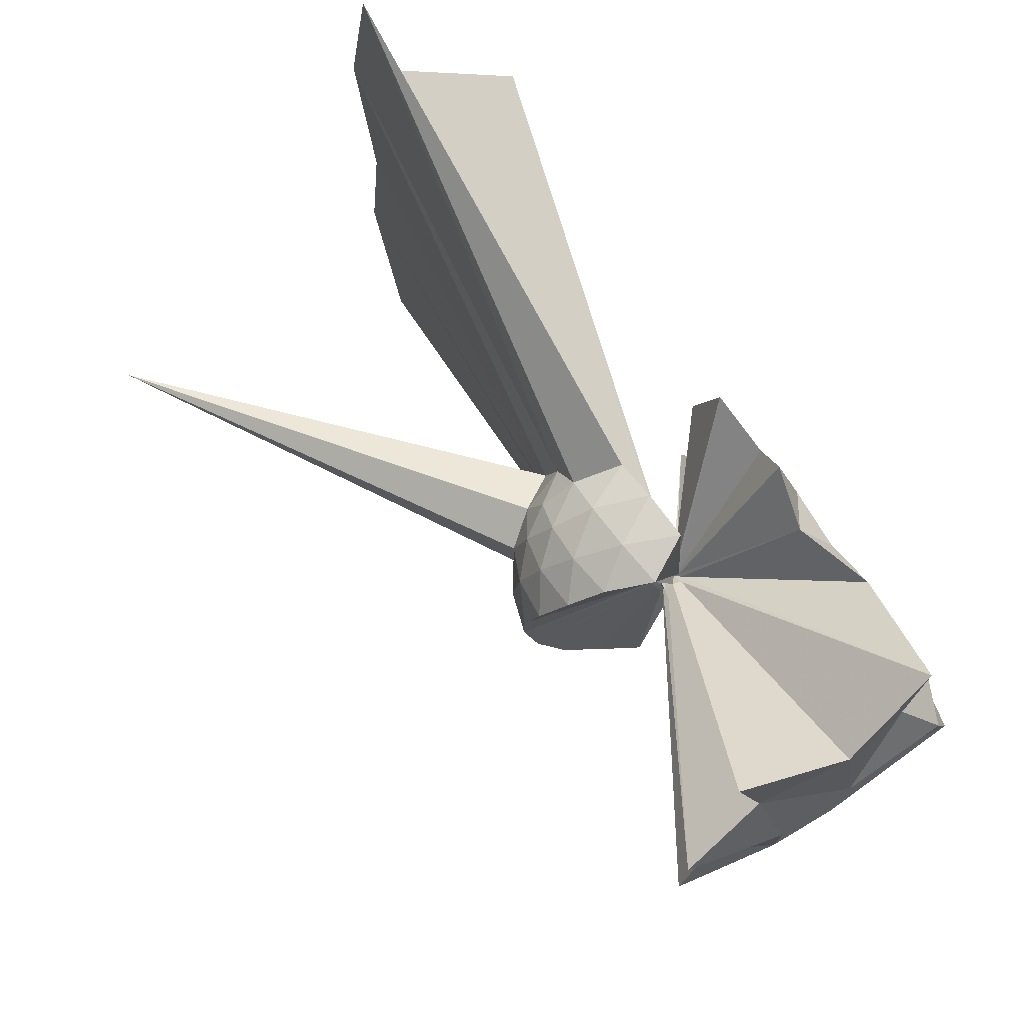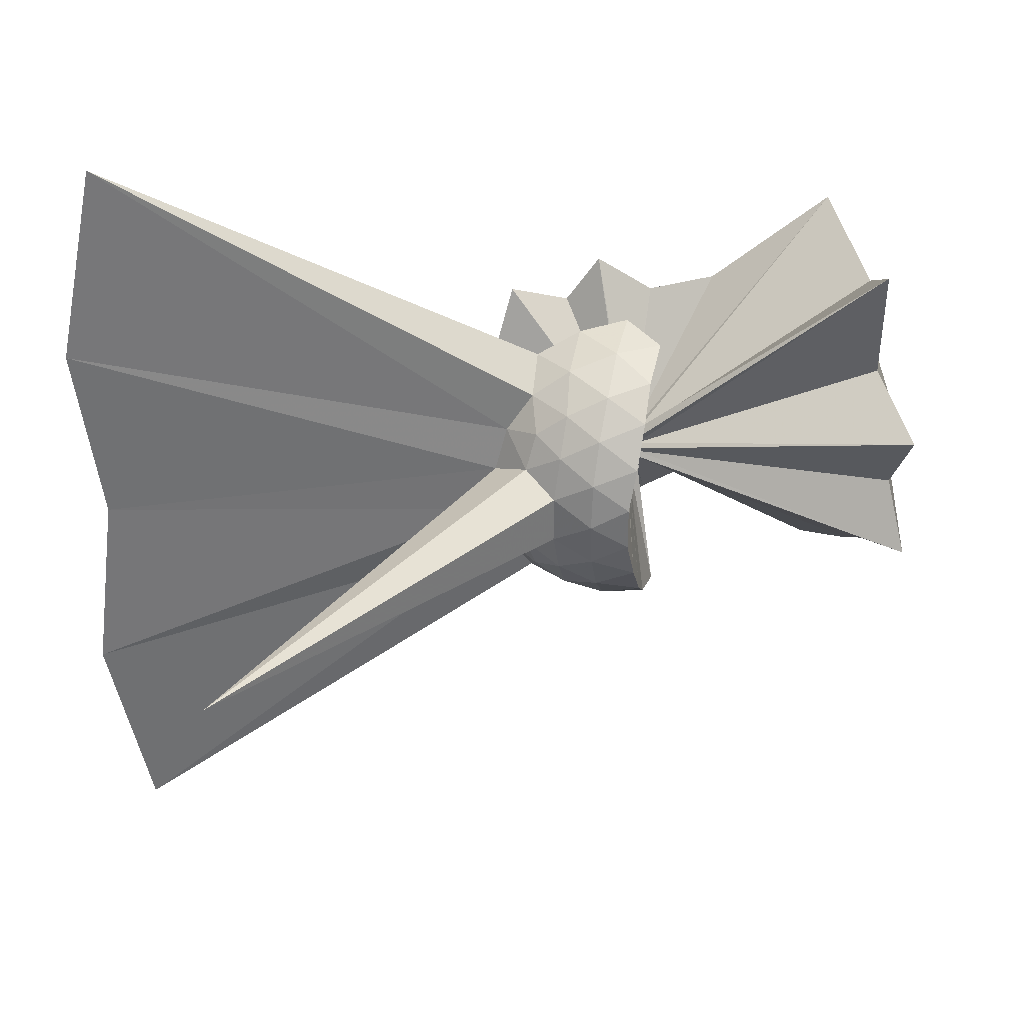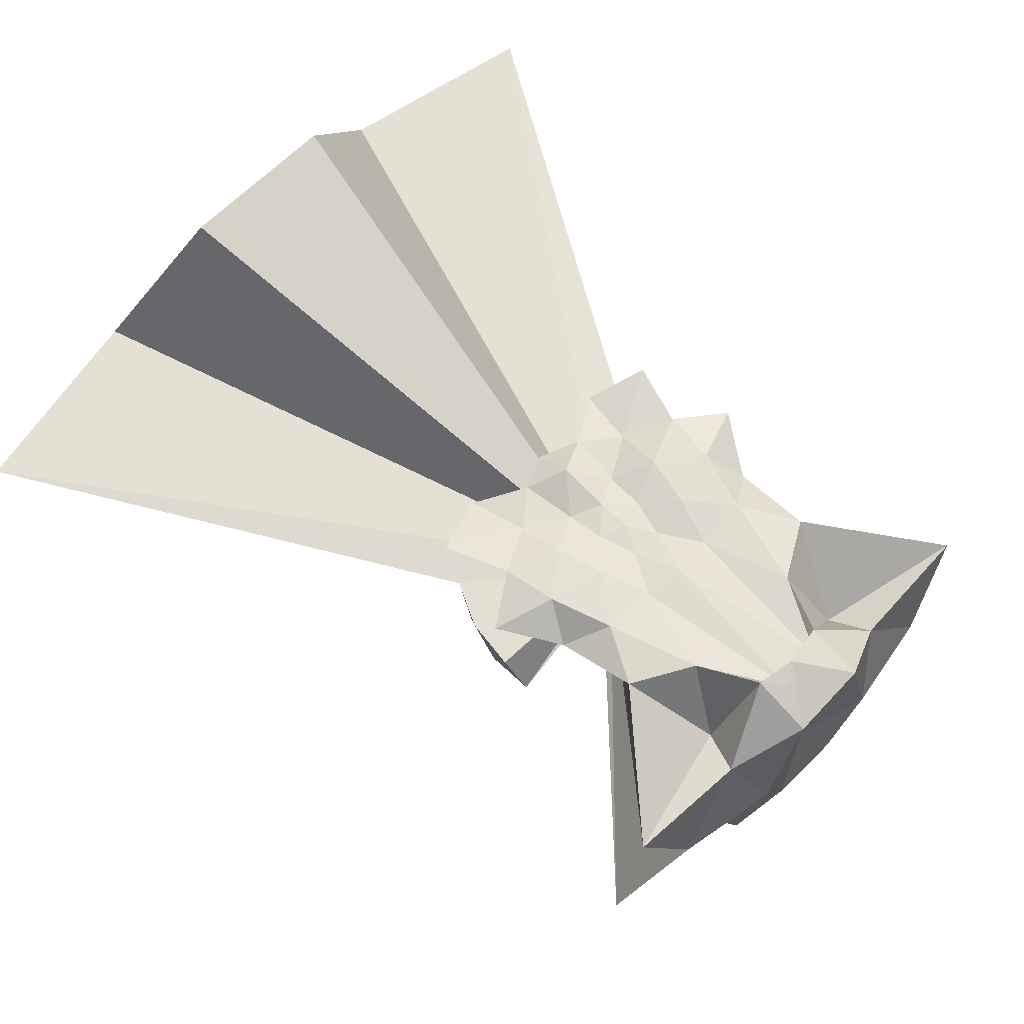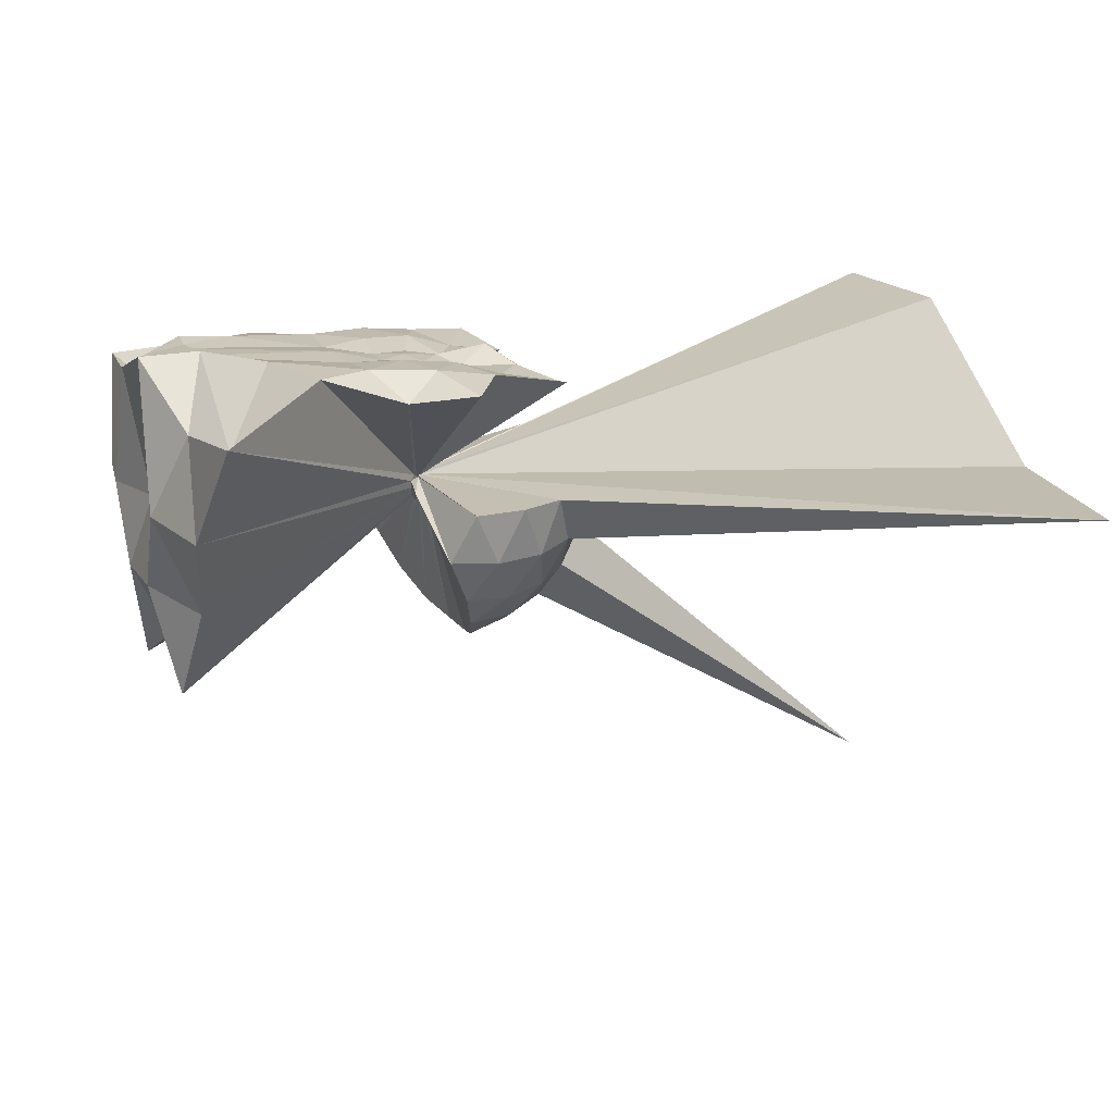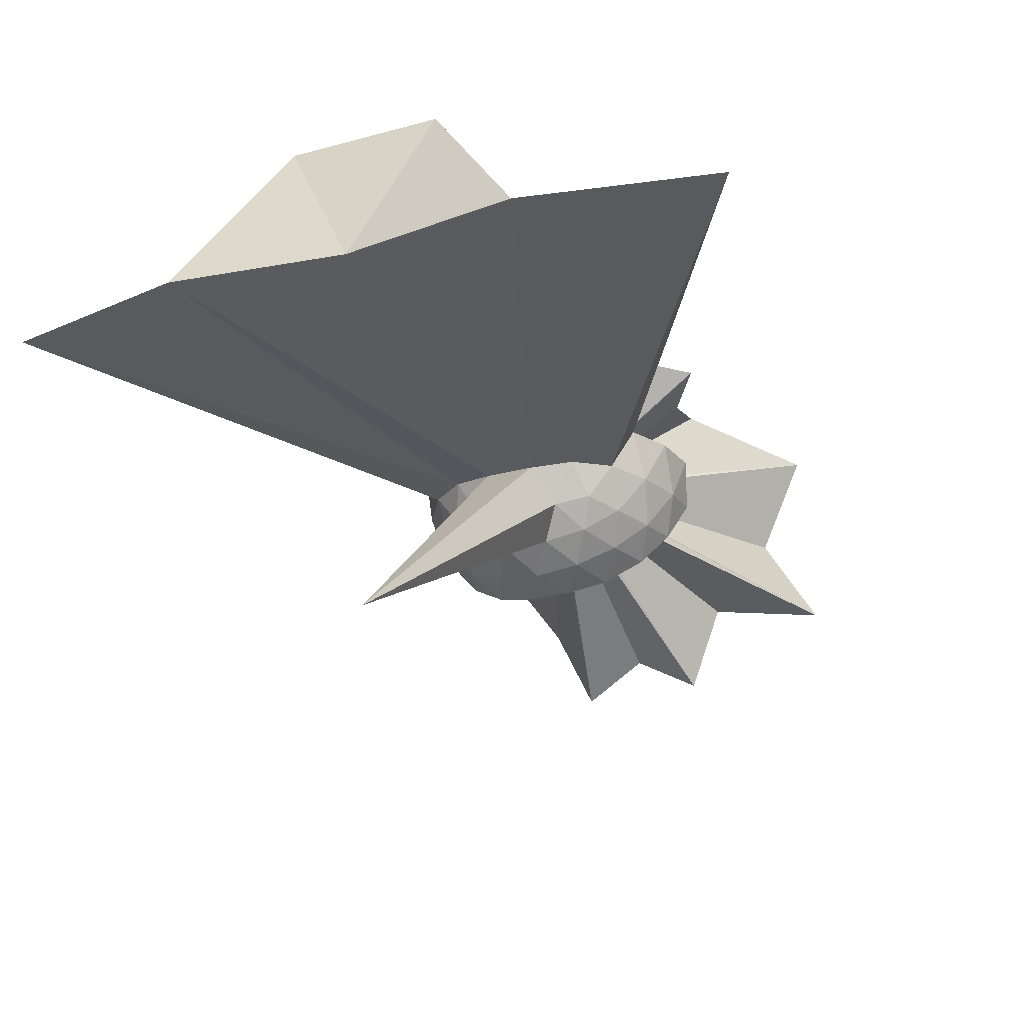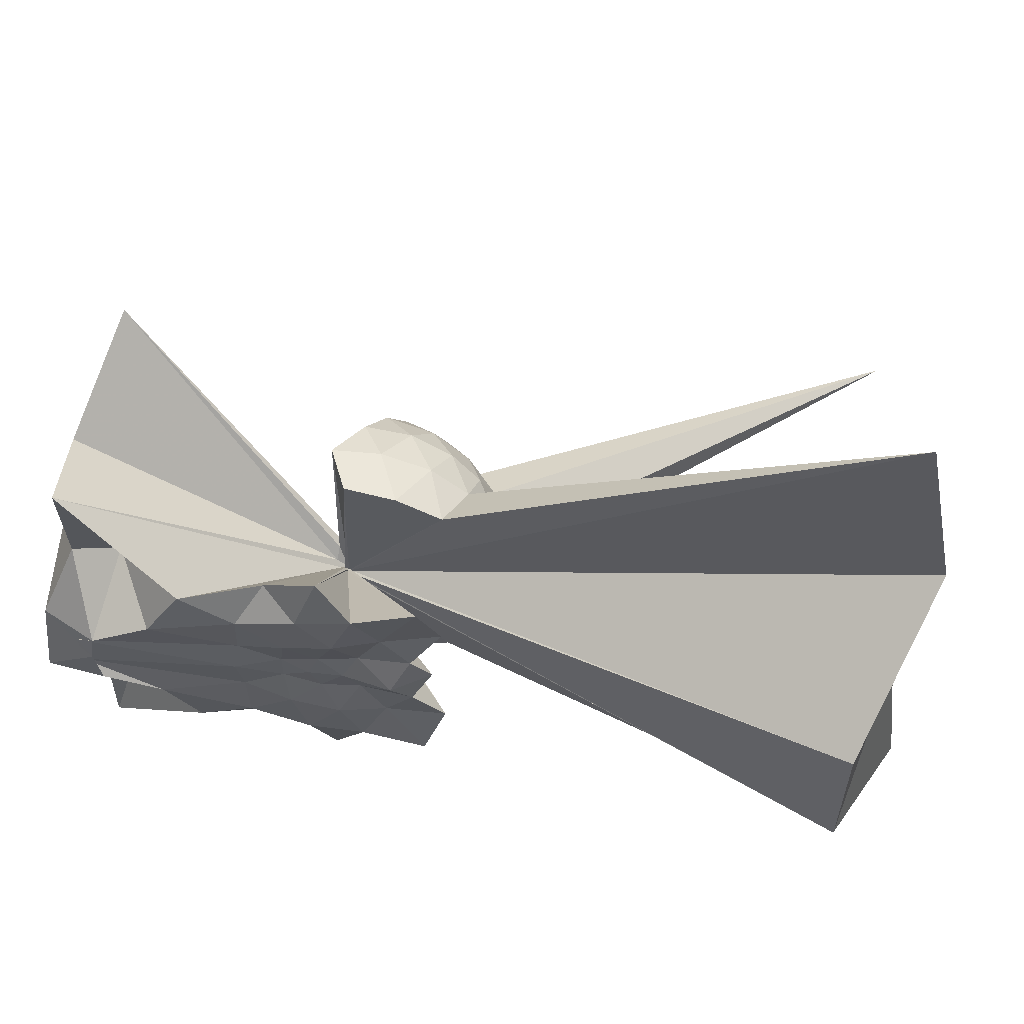
<metadata>
{"format":"obj","ext":"obj","renderer":"f3d","projection":"perspective","resolution":1024,"background":"white","views":[{"elev":74.4,"azim":-123.7,"up":"+Y"},{"elev":34.4,"azim":167.3,"up":"+Y"},{"elev":66.0,"azim":-134.9,"up":"+Z"},{"elev":16.6,"azim":-22.8,"up":"+Z"},{"elev":-26.1,"azim":113.4,"up":"+Z"},{"elev":58.9,"azim":11.6,"up":"+Y"}]}
</metadata>
<code>
v -0.1409 -0.0009553 0.8515
v -0.005112 -3.756e-05 -0.1319
v -0.03902 -4.499e-05 0.05354
v -0.04414 0.00651 0.05697
v 0.7477 0.5614 0.7011
v 0.613 0.9453 0.7921
v -0.06206 0.02609 0.05422
v -0.02827 1.117 0.7939
v -0.4055 0.8641 0.7244
v -0.9331 0.8062 0.902
v -1.465 0.5585 0.4717
v -1.544 0.2484 1.033
v -1.583 -0.001605 1.028
v -1.543 -0.2617 1.033
v -1.469 -0.5995 0.4557
v -0.9493 -0.8153 0.9142
v -0.4079 -0.8663 0.7257
v -0.02925 -1.117 0.7941
v -0.06207 -0.02736 0.05424
v 0.6114 -0.9452 0.7937
v 0.7481 -0.5616 0.6992
v -0.04415 -0.007568 0.05698
v 3.471 0.5355 1.053
v -0.03084 0.01307 0.04309
v -0.03761 0.02163 0.04329
v -0.04618 0.0274 0.0419
v -0.05615 0.03001 0.04219
v -0.07645 0.06601 0.05632
v -0.1013 0.0594 0.05727
v -1.711 1.471 0.7029
v -1.742 0.6779 0.6117
v -1.922 0.2285 0.8672
v -1.924 -0.2337 1.021
v -1.744 -0.6814 0.614
v -1.714 -1.47 0.6975
v -0.1011 -0.06091 0.05734
v -0.07071 -0.03097 0.04428
v -0.05615 -0.0312 0.04218
v -0.04628 -0.02843 0.04189
v -0.03761 -0.02258 0.04328
v -0.03085 -0.01393 0.04308
v 3.471 -0.5355 1.053
v 3.829 1.244 -1.35e-05
v 3.56 2.586 -2.411e-05
v 0.6082 0.8507 0.00863
v 0.3055 0.9955 0.01175
v -0.03607 1.04 0.01747
v -0.06191 0.03015 0.02566
v -0.1357 0.1019 0.02755
v -1.832 1.117 0.05029
v -1.949 0.4781 0.07578
v -1.825 -0.0007187 0.08128
v -1.951 -0.4823 0.0766
v -1.835 -1.117 0.05193
v -0.1358 -0.1032 0.02741
v -0.05432 -0.0079 0.02543
v -0.03651 -1.04 0.01768
v 0.3052 -0.9958 0.01192
v 0.608 -0.8511 0.008757
v 3.56 -2.586 -2.995e-05
v 3.829 -1.244 -1.338e-05
v 3.669 -4.31e-06 3.032e-05
v 0.8985 0.4642 -0.3003
v 0.7165 0.7128 -0.2989
v 0.4611 0.8853 -0.3268
v 0.1292 0.9859 -0.323
v -0.1929 0.9862 -0.2872
v -0.1316 0.1712 -0.04011
v -1.649 1.564 -0.7157
v -1.717 0.7144 -0.5115
v -1.937 0.2328 -0.4304
v -1.938 -0.2355 -0.4299
v -1.719 -0.7163 -0.5103
v -0.1306 -0.08786 -0.02318
v -0.1317 -0.1722 -0.03997
v -0.1933 -0.9865 -0.2869
v 0.129 -0.9861 -0.3228
v 0.461 -0.8855 -0.3267
v 0.7164 -0.713 -0.2988
v 0.8984 -0.4644 -0.3003
v 0.987 -0.1703 -0.3313
v 0.987 0.1701 -0.3313
v 0.7432 0.5389 -0.5271
v 0.5422 0.6921 -0.5867
v 0.2627 0.8166 -0.6099
v -0.0442 0.8721 -0.5807
v -0.06237 0.1061 -0.05312
v -0.1258 0.1385 -0.1014
v -0.117 0.06083 -0.06416
v -1.798 0.4536 -1.1
v -1.749 -0.0003108 -0.8426
v -1.799 -0.4548 -1.099
v -0.1168 -0.06192 -0.06412
v -0.1257 -0.1394 -0.1013
v -0.0616 -0.107 -0.05309
v -0.04437 -0.8724 -0.5806
v 0.2627 -0.8168 -0.6098
v 0.5421 -0.6923 -0.5866
v 0.7432 -0.539 -0.5271
v 0.8292 -0.3008 -0.589
v 3.276 -5.253e-06 -2.338
v 0.8292 0.3006 -0.589
v 0.6726 -8.475e-05 0.7042
v 0.547 0.2438 0.7733
v 0.3557 0.4821 0.7781
v 0.1929 0.7887 0.844
v -0.1694 0.7368 0.8906
v -0.5719 0.606 0.9034
v -1.164 0.4323 0.9682
v -1.678 0.1316 0.9889
v -1.683 -0.1422 0.9891
v -1.167 -0.4356 0.9691
v -0.5764 -0.6089 0.9039
v -0.1713 -0.7389 0.8919
v 0.1911 -0.7916 0.8442
v 0.3551 -0.4822 0.778
v 0.5448 -0.2436 0.7756
v 0.4249 -0.0002859 0.8752
v 0.1898 0.1959 0.7813
v 0.0516 0.4517 0.8752
v -0.2759 0.3724 0.8951
v -0.5934 0.2626 0.882
v -0.6305 0.000185 0.9095
v -0.5932 -0.2652 0.8822
v -0.2791 -0.3765 0.896
v 0.04943 -0.4549 0.8714
v 0.1876 -0.1972 0.7822
v 0.08863 -0.0002237 0.8309
v -0.06582 0.1773 0.8331
v -0.3181 0.1052 0.8451
v -0.3201 -0.1083 0.8452
v -0.06527 -0.1788 0.833
v 0.6219 0.4485 -0.7333
v 0.3656 0.5892 -0.7988
v 0.0473 0.6879 -0.7961
v -0.04769 0.08888 -0.08346
v -0.07408 0.06431 -0.09265
v -0.1024 0.03128 -0.09163
v -0.1195 -0.0001303 -0.08206
v -0.1025 -0.03223 -0.09159
v -0.04544 -0.03641 -0.0499
v -0.04736 -0.08966 -0.08341
v 0.04725 -0.6881 -0.796
v 0.3656 -0.5894 -0.7988
v 0.6219 -0.4487 -0.7332
v 0.6796 -0.1633 -0.8011
v 0.6796 0.1631 -0.8011
v 0.434 0.3111 -0.9168
v 0.1387 0.4255 -0.9576
v -0.03229 0.06172 -0.1103
v -0.05412 0.03188 -0.1165
v -0.0837 -7.513e-05 -0.1099
v -0.05388 -0.03251 -0.1165
v -0.03268 -0.06211 -0.1102
v 0.1387 -0.4257 -0.9576
v 0.434 -0.3113 -0.9168
v 0.4549 -2.328e-05 -0.9598
v 0.2089 0.1494 -1.027
v -0.017 0.02997 -0.1268
v -0.03746 -7.163e-05 -0.126
v -0.01719 -0.03043 -0.1268
v 0.2089 -0.1496 -1.027
f 3 23 4
f 4 23 24
f 4 24 5
f 5 24 25
f 5 25 6
f 6 25 26
f 6 26 7
f 7 26 27
f 7 27 8
f 8 27 28
f 8 28 9
f 9 28 29
f 9 29 10
f 10 29 30
f 10 30 11
f 11 30 31
f 11 31 12
f 12 31 32
f 12 32 13
f 13 32 33
f 13 33 14
f 14 33 34
f 14 34 15
f 15 34 35
f 15 35 16
f 16 35 36
f 16 36 17
f 17 36 37
f 17 37 18
f 18 37 38
f 18 38 19
f 19 38 39
f 19 39 20
f 20 39 40
f 20 40 21
f 21 40 41
f 21 41 22
f 22 41 42
f 22 42 3
f 3 42 23
f 23 43 24
f 24 43 44
f 24 44 25
f 25 44 45
f 25 45 26
f 26 45 46
f 26 46 27
f 27 46 47
f 27 47 28
f 28 47 48
f 28 48 29
f 29 48 49
f 29 49 30
f 30 49 50
f 30 50 31
f 31 50 51
f 31 51 32
f 32 51 52
f 32 52 33
f 33 52 53
f 33 53 34
f 34 53 54
f 34 54 35
f 35 54 55
f 35 55 36
f 36 55 56
f 36 56 37
f 37 56 57
f 37 57 38
f 38 57 58
f 38 58 39
f 39 58 59
f 39 59 40
f 40 59 60
f 40 60 41
f 41 60 61
f 41 61 42
f 42 61 62
f 42 62 23
f 23 62 43
f 43 63 44
f 44 63 64
f 44 64 45
f 45 64 65
f 45 65 46
f 46 65 66
f 46 66 47
f 47 66 67
f 47 67 48
f 48 67 68
f 48 68 49
f 49 68 69
f 49 69 50
f 50 69 70
f 50 70 51
f 51 70 71
f 51 71 52
f 52 71 72
f 52 72 53
f 53 72 73
f 53 73 54
f 54 73 74
f 54 74 55
f 55 74 75
f 55 75 56
f 56 75 76
f 56 76 57
f 57 76 77
f 57 77 58
f 58 77 78
f 58 78 59
f 59 78 79
f 59 79 60
f 60 79 80
f 60 80 61
f 61 80 81
f 61 81 62
f 62 81 82
f 62 82 43
f 43 82 63
f 63 83 64
f 64 83 84
f 64 84 65
f 65 84 85
f 65 85 66
f 66 85 86
f 66 86 67
f 67 86 87
f 67 87 68
f 68 87 88
f 68 88 69
f 69 88 89
f 69 89 70
f 70 89 90
f 70 90 71
f 71 90 91
f 71 91 72
f 72 91 92
f 72 92 73
f 73 92 93
f 73 93 74
f 74 93 94
f 74 94 75
f 75 94 95
f 75 95 76
f 76 95 96
f 76 96 77
f 77 96 97
f 77 97 78
f 78 97 98
f 78 98 79
f 79 98 99
f 79 99 80
f 80 99 100
f 80 100 81
f 81 100 101
f 81 101 82
f 82 101 102
f 82 102 63
f 63 102 83
f 103 104 118
f 104 119 118
f 104 105 119
f 105 120 119
f 105 106 120
f 106 107 120
f 107 121 120
f 107 108 121
f 108 122 121
f 108 109 122
f 109 110 122
f 110 123 122
f 110 111 123
f 111 124 123
f 111 112 124
f 112 113 124
f 113 125 124
f 113 114 125
f 114 126 125
f 114 115 126
f 115 116 126
f 116 127 126
f 116 117 127
f 117 118 127
f 117 103 118
f 118 119 128
f 119 129 128
f 119 120 129
f 120 121 129
f 121 130 129
f 121 122 130
f 122 123 130
f 123 131 130
f 123 124 131
f 124 125 131
f 125 132 131
f 125 126 132
f 126 127 132
f 127 128 132
f 127 118 128
f 133 148 134
f 134 148 149
f 134 149 135
f 135 149 150
f 135 150 136
f 136 150 137
f 137 150 151
f 137 151 138
f 138 151 152
f 138 152 139
f 139 152 140
f 140 152 153
f 140 153 141
f 141 153 154
f 141 154 142
f 142 154 143
f 143 154 155
f 143 155 144
f 144 155 156
f 144 156 145
f 145 156 146
f 146 156 157
f 146 157 147
f 147 157 148
f 147 148 133
f 148 158 149
f 149 158 159
f 149 159 150
f 150 159 151
f 151 159 160
f 151 160 152
f 152 160 153
f 153 160 161
f 153 161 154
f 154 161 155
f 155 161 162
f 155 162 156
f 156 162 157
f 157 162 158
f 157 158 148
f 3 4 103
f 103 4 104
f 4 5 104
f 104 5 105
f 5 6 105
f 105 6 106
f 6 7 106
f 7 8 106
f 106 8 107
f 8 9 107
f 107 9 108
f 9 10 108
f 108 10 109
f 10 11 109
f 11 12 109
f 109 12 110
f 12 13 110
f 110 13 111
f 13 14 111
f 111 14 112
f 14 15 112
f 15 16 112
f 112 16 113
f 16 17 113
f 113 17 114
f 17 18 114
f 114 18 115
f 18 19 115
f 19 20 115
f 115 20 116
f 20 21 116
f 116 21 117
f 21 22 117
f 117 22 103
f 22 3 103
f 83 133 84
f 84 133 134
f 84 134 85
f 85 134 135
f 85 135 86
f 86 135 136
f 86 136 87
f 87 136 88
f 88 136 137
f 88 137 89
f 89 137 138
f 89 138 90
f 90 138 139
f 90 139 91
f 91 139 92
f 92 139 140
f 92 140 93
f 93 140 141
f 93 141 94
f 94 141 142
f 94 142 95
f 95 142 96
f 96 142 143
f 96 143 97
f 97 143 144
f 97 144 98
f 98 144 145
f 98 145 99
f 99 145 100
f 100 145 146
f 100 146 101
f 101 146 147
f 101 147 102
f 102 147 133
f 102 133 83
f 128 129 1
f 129 130 1
f 130 131 1
f 131 132 1
f 132 128 1
f 159 158 2
f 160 159 2
f 161 160 2
f 162 161 2
f 158 162 2

</code>
